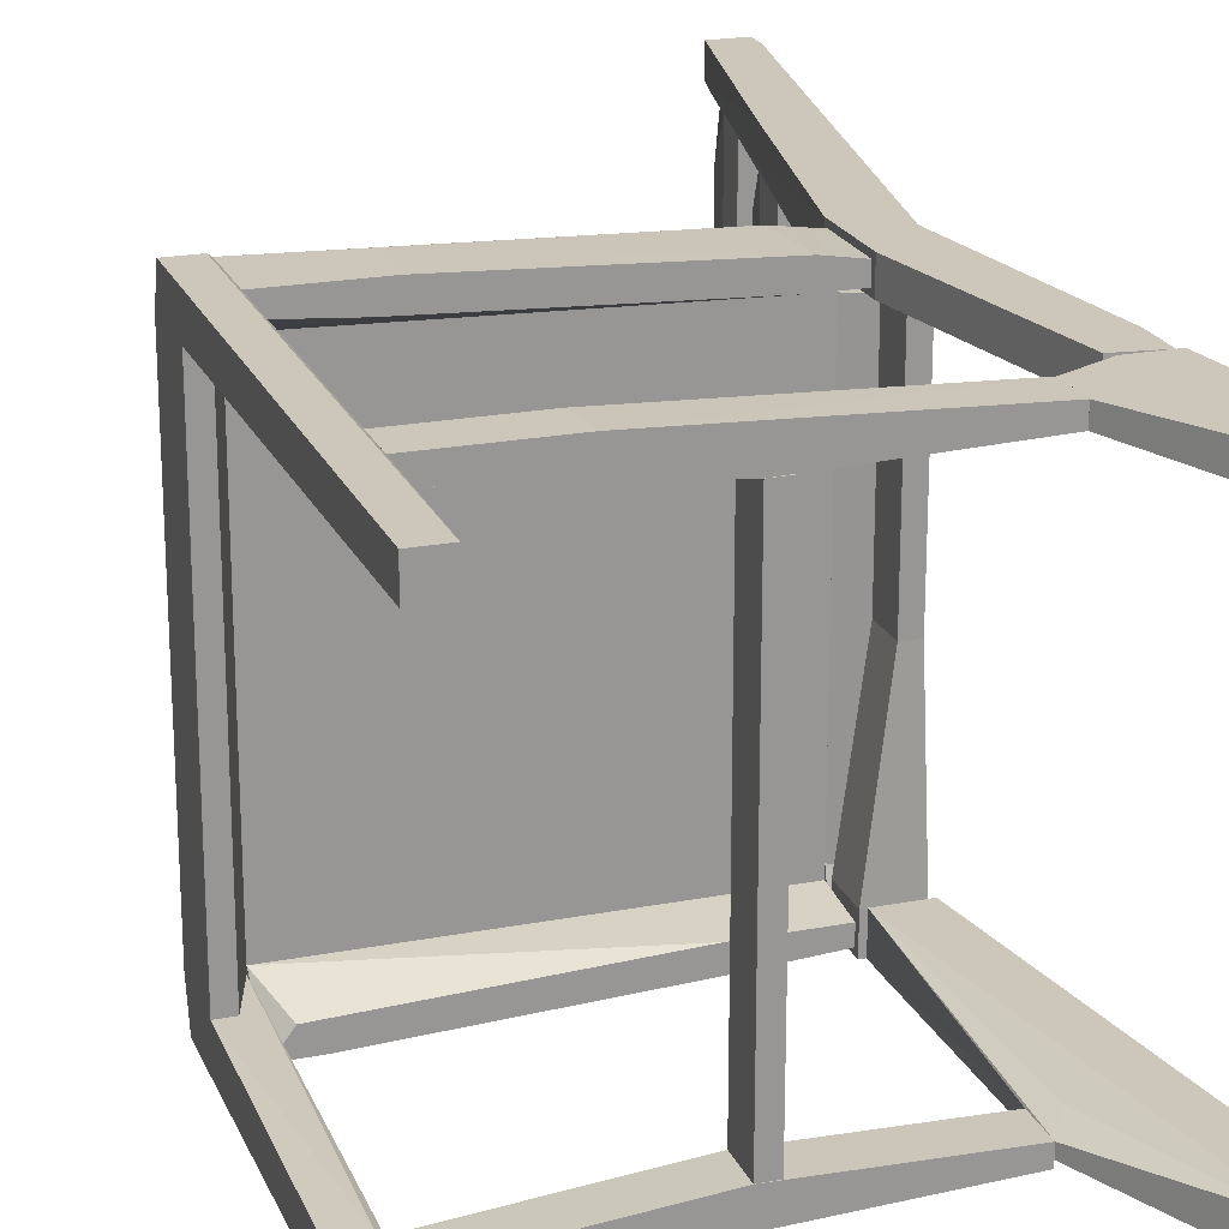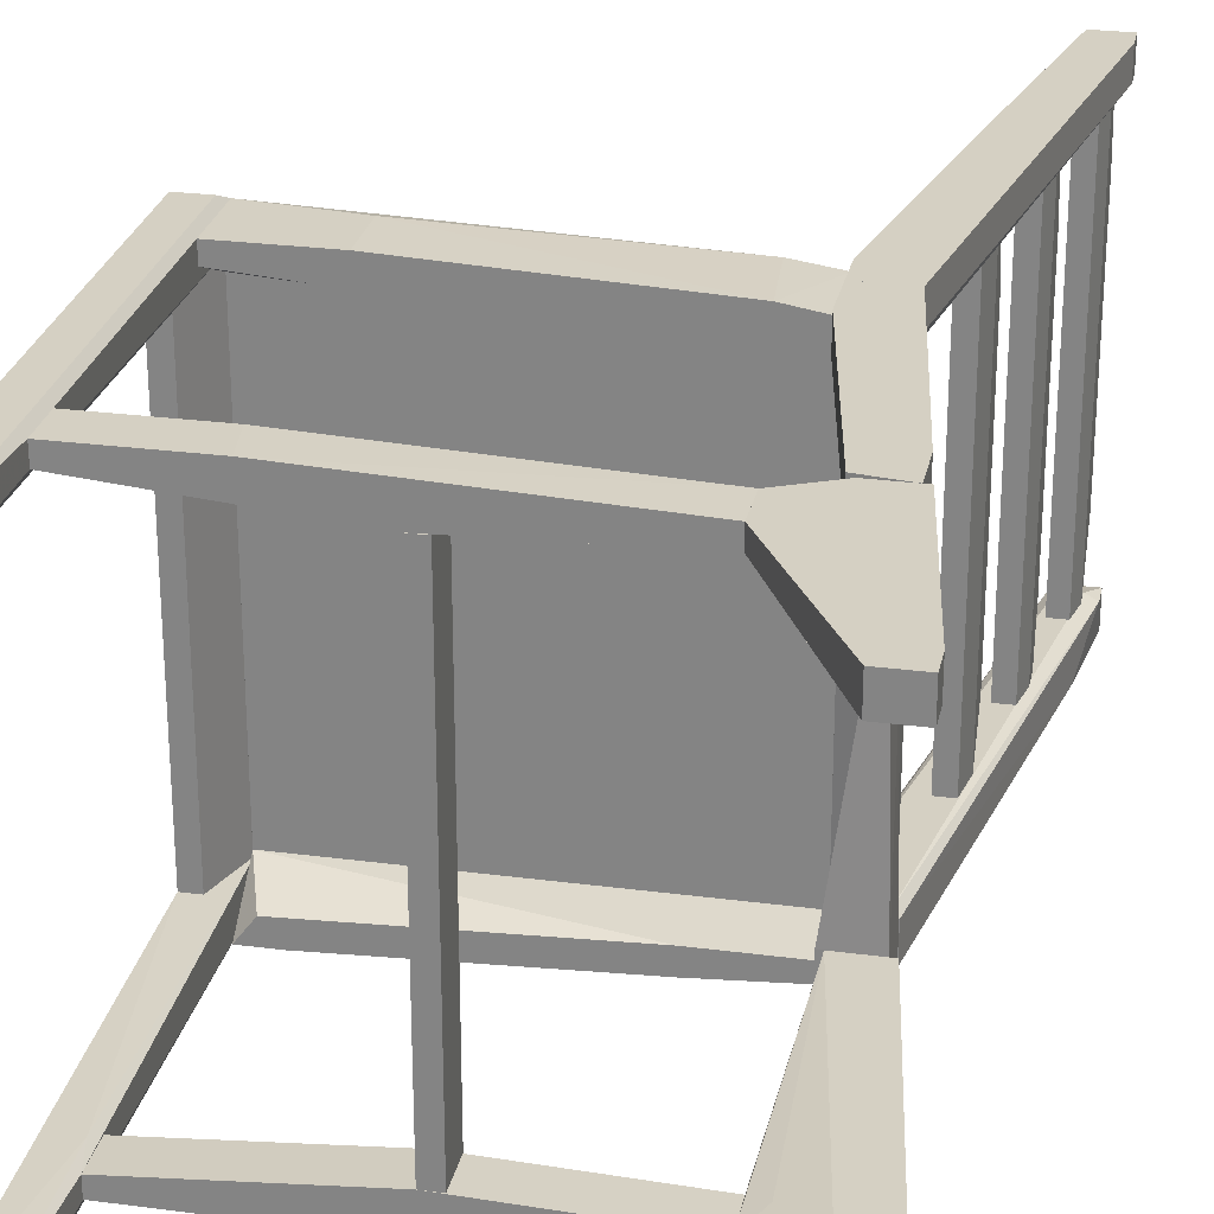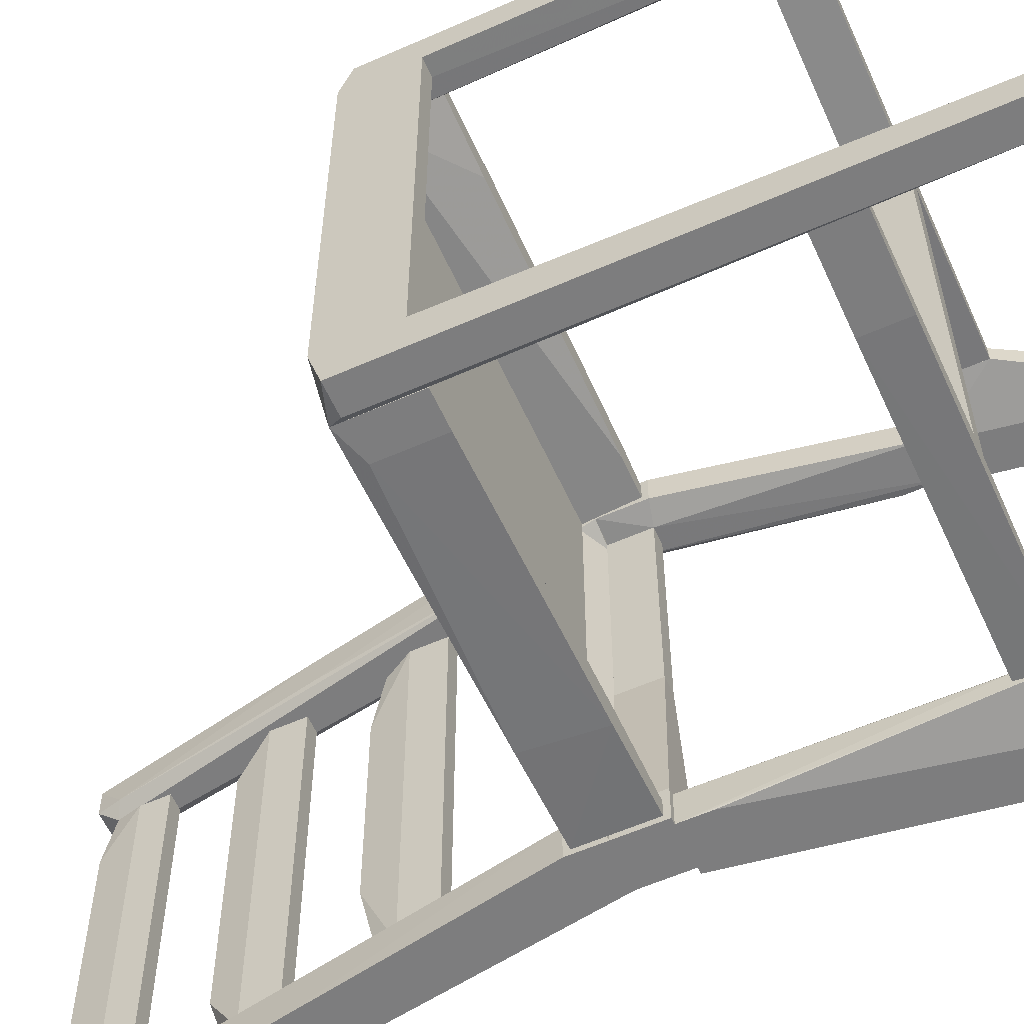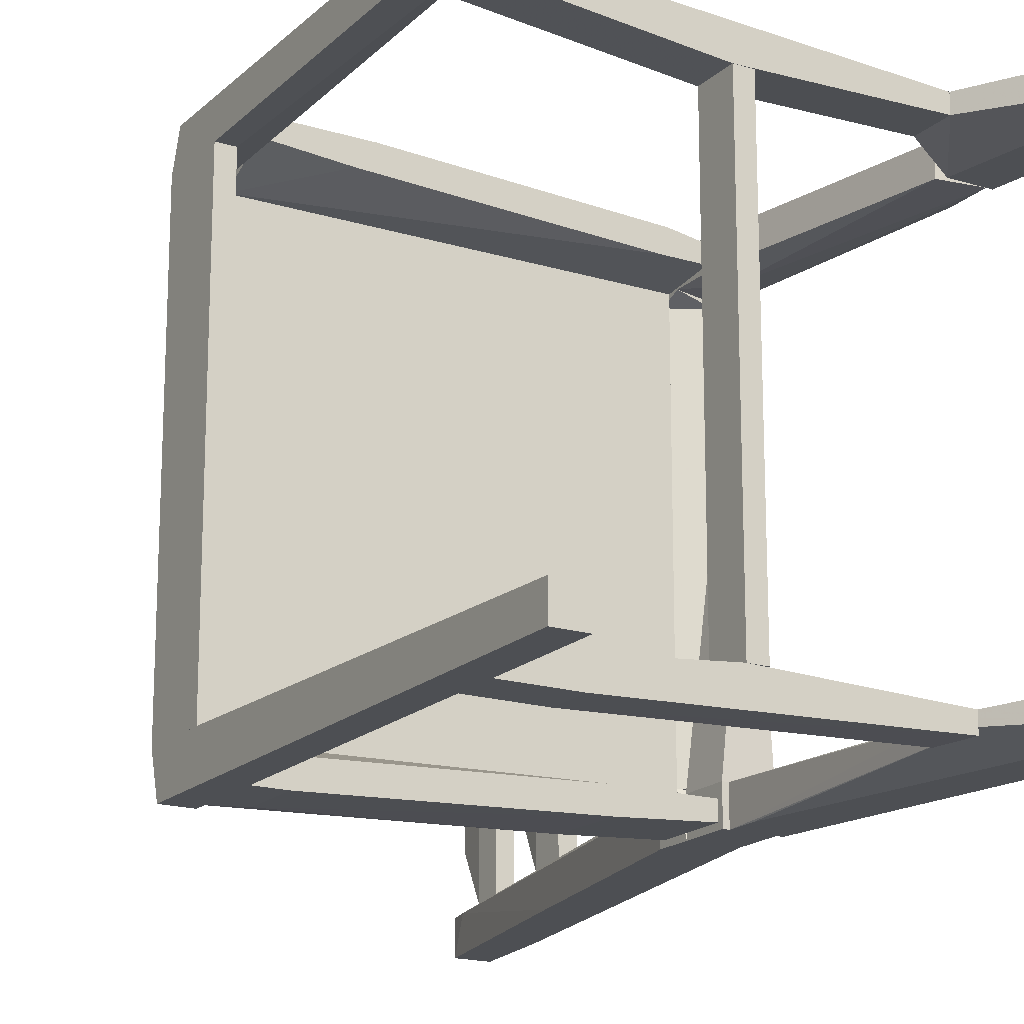
<metadata>
{"format":"obj","ext":"obj","renderer":"f3d","projection":"perspective","resolution":1024,"background":"white","views":[{"elev":21.3,"azim":161.2,"up":"+Y"},{"elev":26.3,"azim":-168.3,"up":"+Y"},{"elev":-59.2,"azim":114.4,"up":"+Y"},{"elev":-18.0,"azim":149.2,"up":"+Y"}]}
</metadata>
<code>
o convex_0
v -0.2182 0.1722 0.4374
v -0.1115 0.2096 0.03173
v -0.1542 0.2096 0.2505
v -0.1542 0.2096 -0.000306
v -0.1115 0.1722 0.02638
v -0.2289 0.2096 0.4374
v -0.1489 0.1722 -0.000306
v -0.1969 0.1829 0.4587
v -0.1969 0.2096 0.4587
v -0.2289 0.1829 0.4374
v -0.1115 0.2096 -0.000306
v -0.2022 0.1722 0.4427
v -0.1542 0.1829 -0.000306
v -0.2289 0.1829 0.4587
v -0.1115 0.1829 -0.000306
v -0.1542 0.1829 0.2505
v -0.2289 0.2096 0.4587
v -0.1916 0.1829 0.4374
f 5 16 18
f 3 2 4
f 3 4 6
f 5 1 7
f 3 6 9
f 6 4 10
f 7 1 10
f 4 2 11
f 2 5 11
f 7 4 11
f 1 5 12
f 4 7 13
f 10 4 13
f 7 10 13
f 8 9 14
f 6 10 14
f 10 1 14
f 1 12 14
f 12 8 14
f 5 7 15
f 11 5 15
f 7 11 15
f 2 3 16
f 5 2 16
f 9 6 17
f 6 14 17
f 14 9 17
f 9 8 18
f 3 9 18
f 12 5 18
f 8 12 18
f 16 3 18
o convex_1
v -0.2183 -0.2121 -0.422
v -0.1115 -0.1908 -0.2725
v -0.1169 -0.1801 -0.04301
v -0.2183 -0.1801 -0.4433
v -0.1596 -0.2121 -0.04301
v -0.1169 -0.2121 -0.06973
v -0.1596 -0.1801 -0.04301
v -0.1862 -0.2121 -0.4433
v -0.1862 -0.1801 -0.4433
v -0.1115 -0.2014 -0.3098
v -0.1115 -0.1908 -0.3098
v -0.1169 -0.2121 -0.04301
v -0.2183 -0.1801 -0.422
v -0.1275 -0.1854 -0.2832
v -0.2183 -0.2121 -0.4433
f 26 19 33
f 23 19 24
f 21 22 25
f 19 23 25
f 23 21 25
f 24 19 26
f 22 21 27
f 26 22 27
f 26 27 28
f 24 26 28
f 21 20 29
f 28 27 29
f 20 28 29
f 20 21 30
f 21 23 30
f 23 24 30
f 28 20 30
f 24 28 30
f 22 19 31
f 25 22 31
f 19 25 31
f 27 21 32
f 21 29 32
f 29 27 32
f 19 22 33
f 22 26 33
o convex_2
v -0.1542 -0.2121 -0.04301
v -0.1329 -0.01996 -0.000306
v -0.1489 -0.01996 -0.000306
v -0.1115 -0.2121 -0.000306
v -0.1329 -0.01996 -0.03767
v -0.1115 -0.1801 -0.04301
v -0.1542 -0.2121 -0.000306
v -0.1489 -0.01996 -0.03767
v -0.1115 -0.2121 -0.04301
v -0.1115 -0.1801 -0.000306
v -0.1542 -0.1801 -0.04301
f 41 39 44
f 35 36 37
f 36 35 38
f 38 35 39
f 37 36 40
f 34 37 40
f 36 38 41
f 38 39 41
f 37 34 42
f 39 37 42
f 34 39 42
f 35 37 43
f 39 35 43
f 37 39 43
f 39 34 44
f 34 40 44
f 40 36 44
f 36 41 44
o convex_3
v -0.1489 -0.01996 -0.03767
v -0.1329 0.1775 -0.000306
v -0.1489 0.1775 -0.000306
v -0.1329 -0.01996 -0.000306
v -0.1329 0.1775 -0.03767
v -0.1489 0.1775 -0.03767
v -0.1489 -0.01996 -0.000306
v -0.1329 -0.01996 -0.03767
f 49 48 52
f 46 47 48
f 47 46 49
f 46 48 49
f 45 47 50
f 49 45 50
f 47 49 50
f 47 45 51
f 48 47 51
f 45 48 51
f 48 45 52
f 45 49 52
o convex_4
v 0.2675 -0.1908 -0.03771
v 0.2408 -0.2281 -0.4433
v 0.2355 -0.2174 -0.3099
v 0.2675 -0.2281 0.01567
v 0.2675 -0.2014 -0.4433
v 0.2355 -0.1908 0.02638
v 0.2355 -0.2228 0.02638
v 0.2408 -0.2014 -0.4433
v 0.2675 -0.2281 -0.4433
v 0.2675 -0.1908 0.02638
v 0.2408 -0.2281 0.01567
v 0.2408 -0.1961 -0.2832
v 0.2355 -0.2014 -0.3099
f 58 64 65
f 53 56 57
f 55 54 59
f 58 55 59
f 54 55 60
f 57 54 60
f 56 54 61
f 57 56 61
f 54 57 61
f 56 53 62
f 53 58 62
f 59 56 62
f 58 59 62
f 54 56 63
f 59 54 63
f 56 59 63
f 53 57 64
f 58 53 64
f 57 60 64
f 64 60 65
f 55 58 65
f 60 55 65
o convex_5
v 0.2408 0.2256 0.01567
v 0.2515 0.1936 -0.03771
v 0.2675 0.1936 -0.03771
v 0.2408 0.2256 -0.4433
v 0.2675 0.2256 -0.2031
v 0.2675 0.1989 -0.4433
v 0.2408 0.1989 -0.4433
v 0.2355 0.1936 0.02638
v 0.2675 0.2256 0.01567
v 0.2675 0.2256 -0.4433
v 0.2355 0.2202 -0.3099
v 0.2675 0.1936 0.02638
v 0.2355 0.2202 0.02638
v 0.2355 0.2042 -0.3099
f 73 76 79
f 69 66 70
f 70 68 71
f 68 67 71
f 69 71 72
f 71 67 72
f 67 68 73
f 72 67 73
f 70 66 74
f 68 70 74
f 69 70 75
f 70 71 75
f 71 69 75
f 66 69 76
f 69 72 76
f 73 68 77
f 68 74 77
f 77 74 78
f 74 66 78
f 66 76 78
f 76 73 78
f 73 77 78
f 72 73 79
f 76 72 79
o convex_6
v -0.2183 0.1829 -0.422
v -0.1115 0.2096 -0.2726
v -0.1542 0.2096 -0.2512
v -0.2183 0.2096 -0.4433
v -0.1916 0.1829 -0.2512
v -0.1115 0.1936 -0.3099
v -0.1862 0.1829 -0.4433
v -0.1916 0.2096 -0.2512
v -0.1862 0.2096 -0.4433
v -0.1542 0.1829 -0.2512
v -0.1115 0.2096 -0.3099
v -0.1115 0.1936 -0.2726
v -0.2183 0.1829 -0.4433
v -0.2183 0.2096 -0.422
f 80 87 93
f 82 81 83
f 84 80 86
f 82 83 87
f 80 84 87
f 84 82 87
f 83 81 88
f 85 86 88
f 86 83 88
f 81 82 89
f 82 84 89
f 84 86 89
f 86 85 89
f 81 85 90
f 88 81 90
f 85 88 90
f 85 81 91
f 81 89 91
f 89 85 91
f 80 83 92
f 86 80 92
f 83 86 92
f 83 80 93
f 87 83 93
o convex_7
v -0.1862 0.1829 -0.2512
v -0.1115 0.2096 -0.000306
v -0.1115 0.1829 -0.000306
v -0.1542 0.2096 -0.000306
v -0.1489 0.2096 -0.2458
v -0.1489 0.1775 -0.000306
v -0.1489 0.1829 -0.2458
v -0.1862 0.2096 -0.2138
v -0.1115 0.1829 -0.04301
v -0.1862 0.1829 -0.2138
v -0.1115 0.2096 -0.04301
v -0.1862 0.2096 -0.2512
v -0.1329 0.1775 -0.03768
v -0.1542 0.1829 -0.000306
f 97 103 107
f 96 95 97
f 97 95 98
f 96 97 99
f 94 98 100
f 97 98 101
f 95 96 102
f 100 98 102
f 94 99 103
f 101 94 103
f 97 101 103
f 98 95 104
f 95 102 104
f 102 98 104
f 98 94 105
f 94 101 105
f 101 98 105
f 99 94 106
f 96 99 106
f 94 100 106
f 102 96 106
f 100 102 106
f 99 97 107
f 103 99 107
o convex_8
v -0.2289 -0.2121 0.4587
v -0.1115 -0.1801 0.03173
v -0.1115 -0.2121 0.03173
v -0.1542 -0.2121 -0.000306
v -0.2182 -0.1748 0.4374
v -0.1969 -0.2121 0.4587
v -0.1542 -0.1801 -0.000306
v -0.1969 -0.1801 0.4587
v -0.1115 -0.1748 0.01039
v -0.2289 -0.1801 0.4374
v -0.1489 -0.1748 -0.000306
v -0.1115 -0.2121 -0.000306
v -0.2182 -0.2121 0.3733
v -0.1969 -0.1748 0.4213
v -0.1916 -0.1801 0.4374
v -0.2289 -0.1801 0.4587
v -0.1542 -0.2121 0.2506
f 122 113 124
f 110 108 111
f 108 110 113
f 108 113 115
f 109 110 116
f 111 114 118
f 112 116 118
f 114 117 118
f 117 112 118
f 110 111 119
f 116 110 119
f 111 118 119
f 118 116 119
f 111 108 120
f 114 111 120
f 108 117 120
f 117 114 120
f 112 115 121
f 116 112 121
f 116 121 122
f 115 113 122
f 109 116 122
f 121 115 122
f 108 115 123
f 115 112 123
f 117 108 123
f 112 117 123
f 110 109 124
f 113 110 124
f 109 122 124
o convex_9
v -0.1115 0.1722 0.01037
v -0.1489 -0.1748 -0.000306
v -0.1489 -0.1748 0.02638
v -0.1489 0.1722 -0.000306
v -0.1115 -0.1748 0.02638
v -0.1489 0.1722 0.02638
v -0.1329 -0.1748 -0.000306
v -0.1115 0.1722 0.02638
v -0.1115 -0.1748 0.01037
v -0.1329 0.1722 -0.000306
f 125 131 134
f 126 127 128
f 127 126 129
f 128 127 130
f 125 128 130
f 127 129 130
f 126 128 131
f 129 126 131
f 129 125 132
f 125 130 132
f 130 129 132
f 125 129 133
f 131 125 133
f 129 131 133
f 128 125 134
f 131 128 134
o convex_10
v -0.1969 -0.1748 0.2933
v -0.1809 0.1295 0.3253
v -0.1756 0.1722 0.2986
v -0.1756 -0.1748 0.2986
v -0.1916 0.1722 0.2666
v -0.1756 -0.1748 0.2666
v -0.1969 0.1241 0.3253
v -0.1969 -0.1267 0.3253
v -0.1756 0.1722 0.2666
v -0.1916 -0.1748 0.2666
v -0.1809 -0.132 0.3253
v -0.1969 0.1722 0.2933
v -0.1969 -0.1748 0.3146
v -0.1969 0.1722 0.3146
f 146 141 148
f 137 136 138
f 137 138 140
f 138 135 140
f 136 141 142
f 141 135 142
f 139 137 143
f 137 140 143
f 140 139 143
f 135 139 144
f 139 140 144
f 140 135 144
f 138 136 145
f 136 142 145
f 139 135 146
f 137 139 146
f 135 141 146
f 135 138 147
f 142 135 147
f 138 145 147
f 145 142 147
f 136 137 148
f 141 136 148
f 137 146 148
o convex_11
v 0.2354 -0.2014 -0.2725
v -0.1115 -0.2068 -0.3099
v -0.1115 -0.1908 -0.3099
v -0.1115 -0.1908 -0.2725
v 0.1607 -0.2175 -0.2725
v 0.2354 -0.2175 -0.3099
v 0.05402 -0.1854 -0.3099
v -0.1061 -0.2068 -0.2725
v 0.05402 -0.1854 -0.2725
v 0.2354 -0.2014 -0.3099
v 0.2354 -0.2175 -0.2725
v 0.1607 -0.2175 -0.3099
f 154 153 160
f 151 150 152
f 149 152 153
f 150 151 154
f 154 151 155
f 151 152 155
f 152 150 156
f 153 152 156
f 150 153 156
f 152 149 157
f 155 152 157
f 149 155 157
f 149 154 158
f 154 155 158
f 155 149 158
f 149 153 159
f 153 154 159
f 154 149 159
f 153 150 160
f 150 154 160
o convex_12
v 0.03795 -0.1854 -0.3099
v 0.05397 0.1882 -0.2725
v 0.05397 0.1882 -0.3099
v 0.03795 0.1882 -0.2725
v 0.05397 -0.1854 -0.2725
v 0.03795 0.1882 -0.3099
v 0.05397 -0.1854 -0.3099
v 0.03795 -0.1854 -0.2725
f 165 164 168
f 162 163 164
f 163 162 165
f 162 164 165
f 163 161 166
f 164 163 166
f 161 164 166
f 161 163 167
f 165 161 167
f 163 165 167
f 164 161 168
f 161 165 168
o convex_13
v -0.1756 -0.1748 0.1705
v -0.1595 0.09745 0.2025
v -0.1542 0.1722 0.1705
v -0.1542 -0.1748 0.1705
v -0.1702 0.1722 0.1385
v -0.1542 -0.1748 0.1385
v -0.1756 0.1722 0.1865
v -0.1756 -0.132 0.1972
v -0.1542 0.1722 0.1385
v -0.1702 -0.1748 0.1385
v -0.1595 -0.1 0.2025
v -0.1702 0.09745 0.2025
v -0.1595 -0.1748 0.1865
v -0.1756 0.1722 0.1705
v -0.1595 0.1562 0.1918
v -0.1756 0.1295 0.1972
f 183 175 184
f 171 170 172
f 171 172 174
f 172 169 174
f 171 173 175
f 175 169 176
f 173 171 177
f 171 174 177
f 174 173 177
f 169 173 178
f 173 174 178
f 174 169 178
f 172 170 179
f 176 179 180
f 179 170 180
f 169 172 181
f 176 169 181
f 172 179 181
f 179 176 181
f 173 169 182
f 169 175 182
f 175 173 182
f 170 171 183
f 171 175 183
f 175 176 184
f 176 180 184
f 180 170 184
f 170 183 184
o convex_14
v 0.2354 0.2202 -0.2725
v -0.1115 0.1936 -0.3099
v -0.1115 0.2096 -0.3099
v -0.1115 0.1936 -0.2725
v 0.2354 0.2042 -0.3099
v 0.05402 0.1882 -0.2725
v 0.2354 0.2202 -0.3099
v -0.1115 0.2096 -0.2725
v 0.05402 0.1882 -0.3099
v 0.2354 0.2042 -0.2725
v 0.134 0.2202 -0.3099
v 0.1393 0.2202 -0.2725
f 185 195 196
f 187 186 188
f 186 187 189
f 188 186 190
f 185 188 190
f 185 189 191
f 189 187 191
f 187 188 192
f 188 185 192
f 186 189 193
f 190 186 193
f 189 190 193
f 189 185 194
f 190 189 194
f 185 190 194
f 185 191 195
f 191 187 195
f 187 192 195
f 195 192 196
f 192 185 196
o convex_15
v 0.2354 -0.2228 0.02638
v -0.1115 -0.2068 -0.03767
v -0.1115 -0.1908 -0.03767
v -0.1115 -0.2068 0.02638
v 0.2354 -0.1854 0.01037
v 0.2354 -0.2228 -0.03767
v -0.1115 -0.1854 0.02638
v 0.2194 -0.2014 -0.03767
v 0.2354 -0.1854 0.02638
v -0.03142 -0.2121 -0.03767
v 0.2034 -0.2228 0.01571
v -0.03142 -0.1908 -0.03767
v -0.1115 -0.1854 0.01037
v -0.02609 -0.2121 0.02638
v 0.2034 -0.2228 -0.03767
f 207 206 211
f 199 198 200
f 198 199 202
f 201 197 202
f 199 200 203
f 200 197 203
f 202 199 204
f 201 202 204
f 197 201 205
f 203 197 205
f 201 203 205
f 200 198 206
f 198 202 206
f 202 197 207
f 199 201 208
f 204 199 208
f 201 204 208
f 201 199 209
f 199 203 209
f 203 201 209
f 197 200 210
f 200 206 210
f 206 207 210
f 207 197 210
f 206 202 211
f 202 207 211
o convex_16
v 0.2354 0.1829 0.02638
v -0.1115 -0.1854 0.01037
v 0.2354 -0.1854 0.01037
v -0.1115 -0.1854 0.02638
v -0.1115 0.1829 0.01037
v 0.2354 -0.1854 0.02638
v 0.2354 0.1829 0.01037
v -0.1115 0.1829 0.02638
f 216 215 219
f 213 214 215
f 214 213 216
f 213 215 216
f 214 212 217
f 215 214 217
f 212 215 217
f 212 214 218
f 216 212 218
f 214 216 218
f 215 212 219
f 212 216 219
o convex_17
v -0.2183 -0.1748 0.4214
v -0.2022 0.1241 0.4534
v -0.1969 0.1722 0.4214
v -0.1969 -0.1748 0.4214
v -0.2129 0.1722 0.3947
v -0.1969 -0.1748 0.3947
v -0.2183 0.1668 0.4427
v -0.2183 -0.1214 0.4534
v -0.1969 0.1722 0.3947
v -0.2129 -0.1748 0.3947
v -0.2022 -0.1267 0.4534
v -0.2183 0.1722 0.4214
v -0.2183 0.1188 0.4534
v -0.2129 -0.1748 0.4427
v -0.2022 0.1722 0.4427
f 226 232 234
f 222 221 223
f 222 223 225
f 223 220 225
f 226 220 227
f 224 222 228
f 222 225 228
f 225 224 228
f 220 224 229
f 224 225 229
f 225 220 229
f 223 221 230
f 221 227 230
f 224 220 231
f 222 224 231
f 220 226 231
f 227 221 232
f 226 227 232
f 220 223 233
f 227 220 233
f 223 230 233
f 230 227 233
f 221 222 234
f 222 231 234
f 231 226 234
f 232 221 234
o convex_18
v 0.2354 0.2202 0.02638
v -0.1115 0.1882 -0.03767
v -0.1115 0.2042 -0.03767
v -0.1115 0.2042 0.02638
v 0.2354 0.1829 0.02638
v 0.2354 0.2042 -0.03767
v -0.1115 0.1829 0.02638
v 0.15 0.2202 -0.03767
v 0.2354 0.1829 0.01037
v -0.07411 0.2096 0.02638
v 0.2354 0.2202 -0.03767
v -0.07945 0.2096 -0.03767
v 0.15 0.2202 0.01571
v 0.166 0.1989 -0.03767
v -0.1115 0.1829 0.01037
v -0.07411 0.1882 -0.03767
f 248 243 250
f 237 236 238
f 235 238 239
f 236 237 240
f 235 239 240
f 238 236 241
f 239 238 241
f 240 237 242
f 240 239 243
f 239 241 243
f 238 235 244
f 235 240 245
f 242 235 245
f 240 242 245
f 237 238 246
f 242 237 246
f 238 244 246
f 246 244 247
f 235 242 247
f 244 235 247
f 242 246 247
f 236 240 248
f 240 243 248
f 241 236 249
f 236 243 249
f 243 241 249
f 243 236 250
f 236 248 250
o convex_19
v 0.2355 -0.1908 0.01037
v 0.2675 0.1936 0.02638
v 0.2675 0.1936 -0.03767
v 0.2355 0.1936 0.02638
v 0.2675 -0.1908 0.02638
v 0.2515 -0.1908 -0.03767
v 0.2515 0.1936 -0.03767
v 0.2675 -0.1908 -0.03767
v 0.2355 -0.1908 0.02638
v 0.2355 0.1936 0.01037
f 257 251 260
f 252 253 254
f 253 252 255
f 252 254 255
f 255 251 256
f 254 253 257
f 253 256 257
f 256 251 257
f 253 255 258
f 256 253 258
f 255 256 258
f 254 251 259
f 251 255 259
f 255 254 259
f 251 254 260
f 254 257 260

</code>
